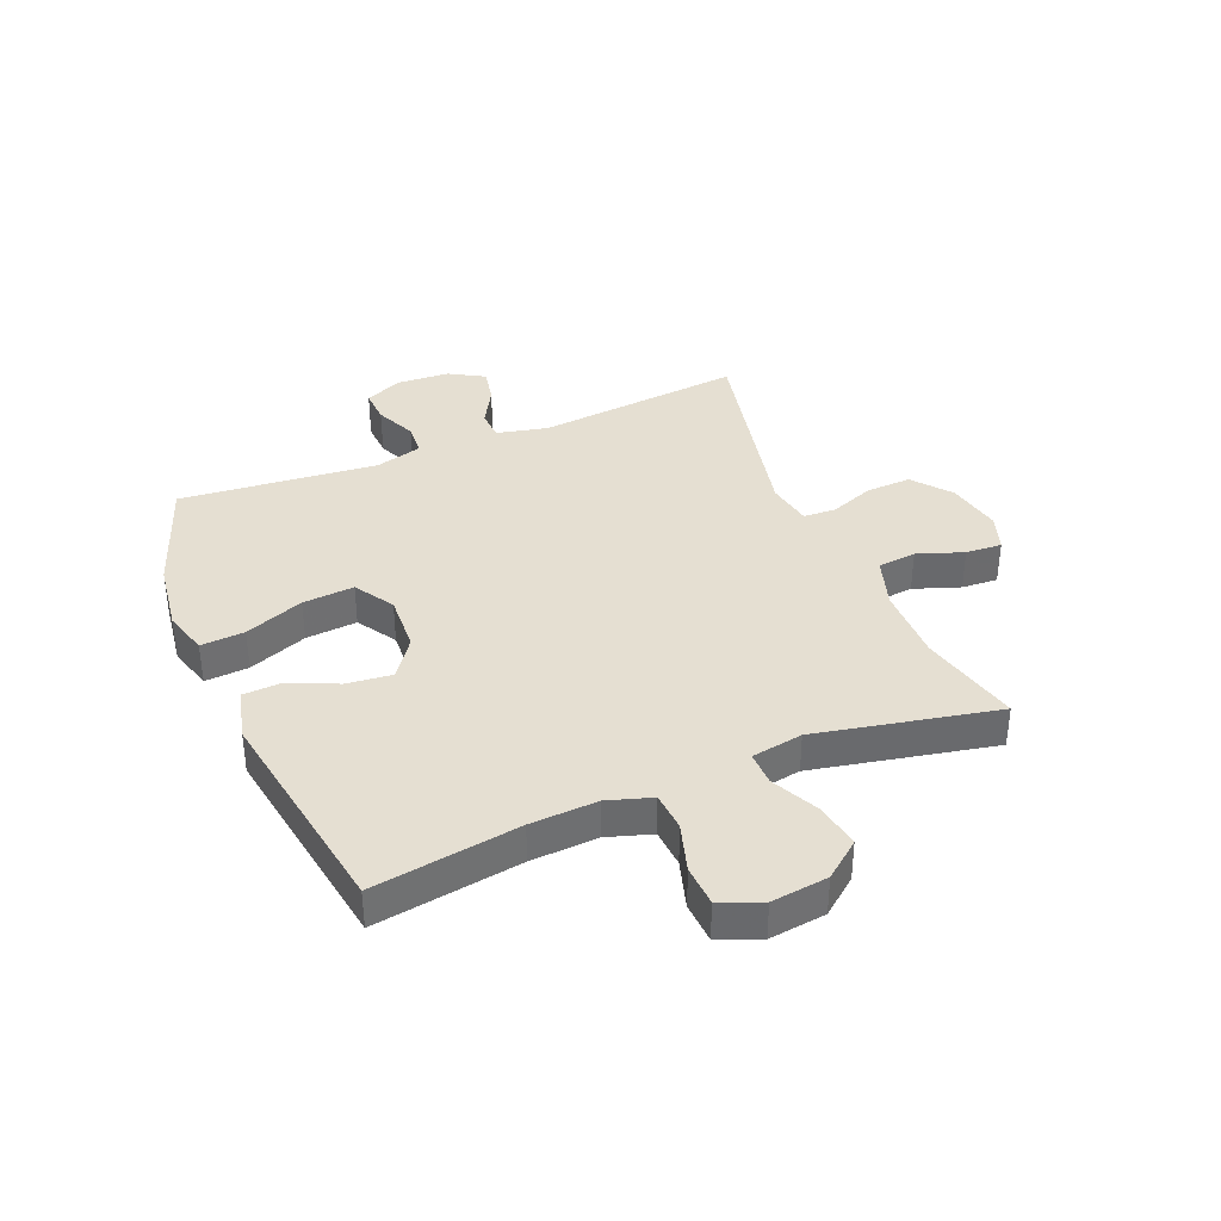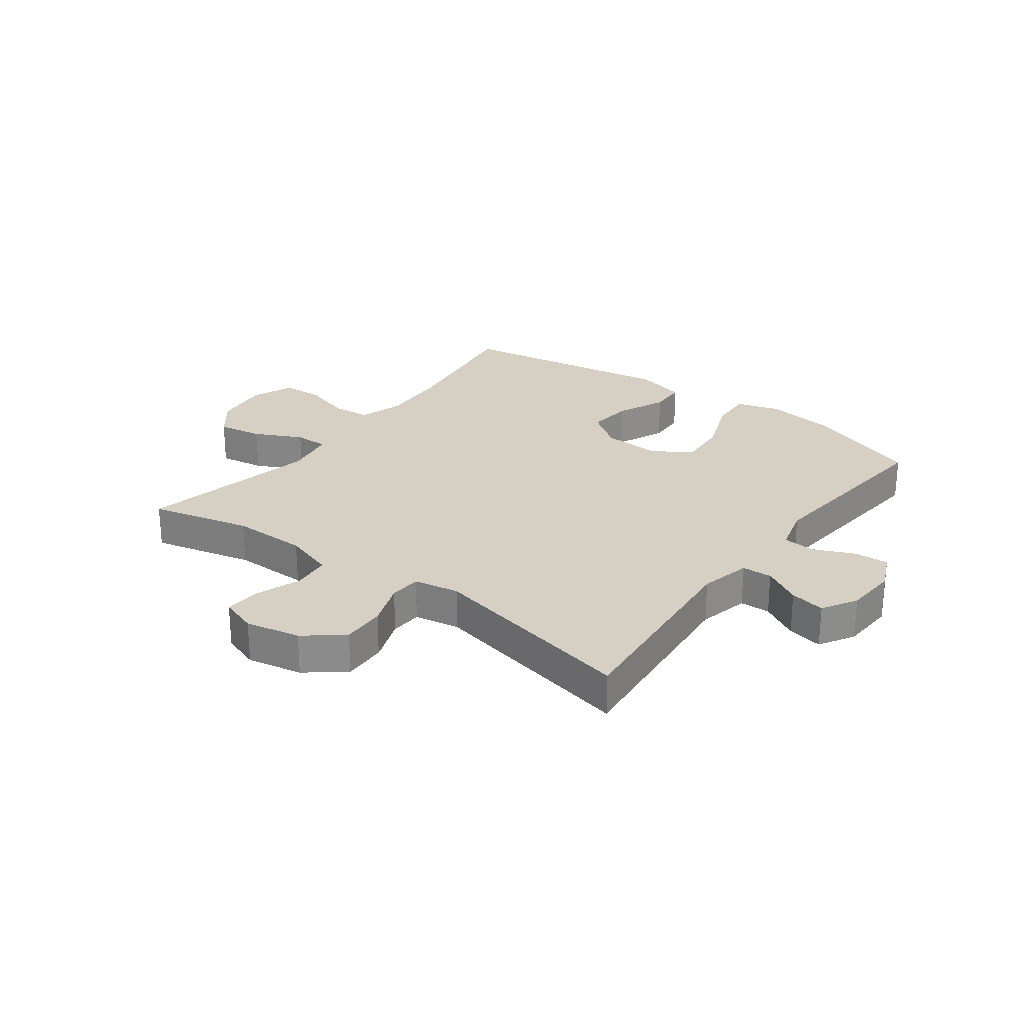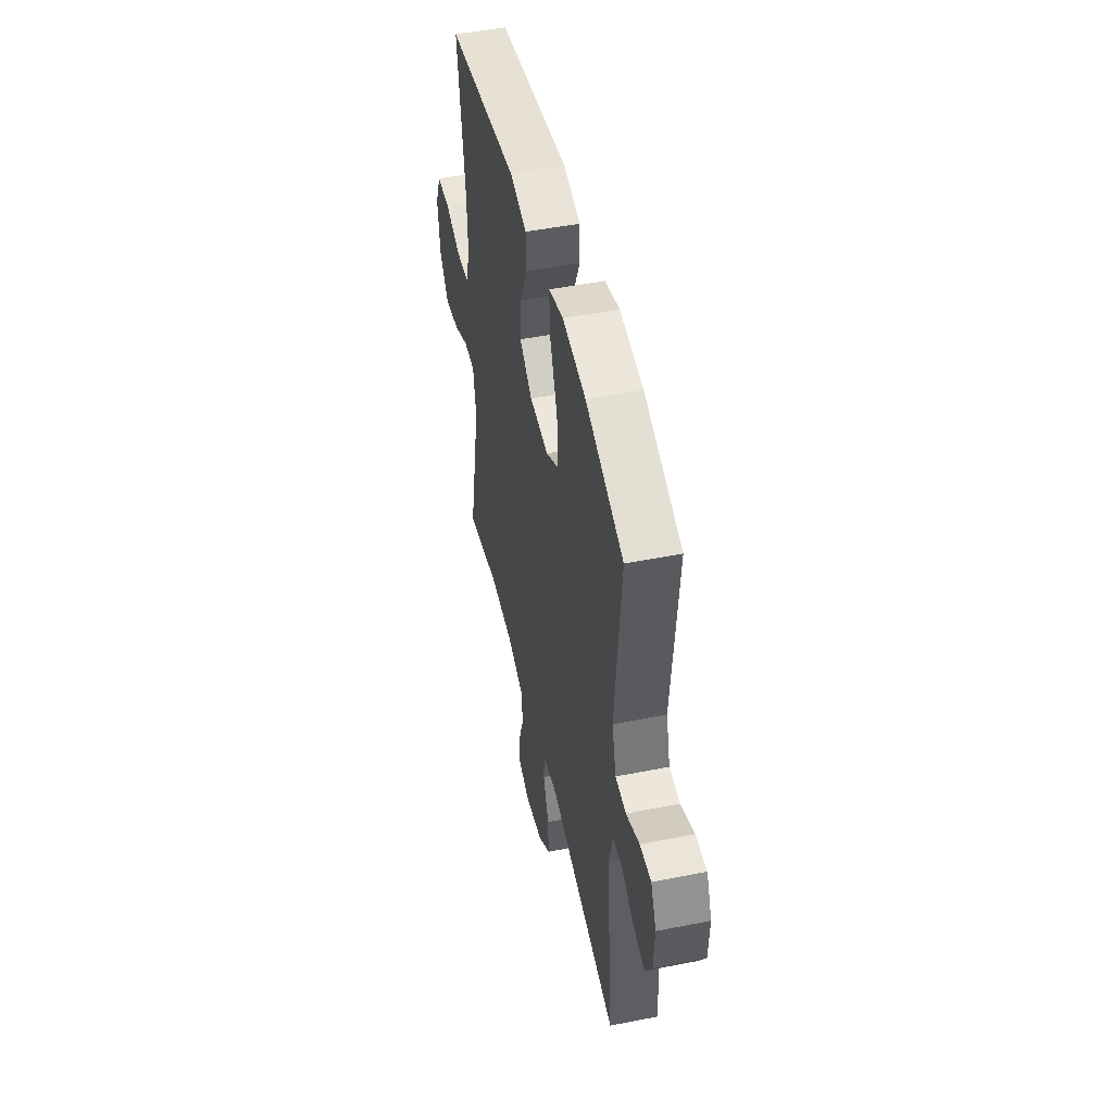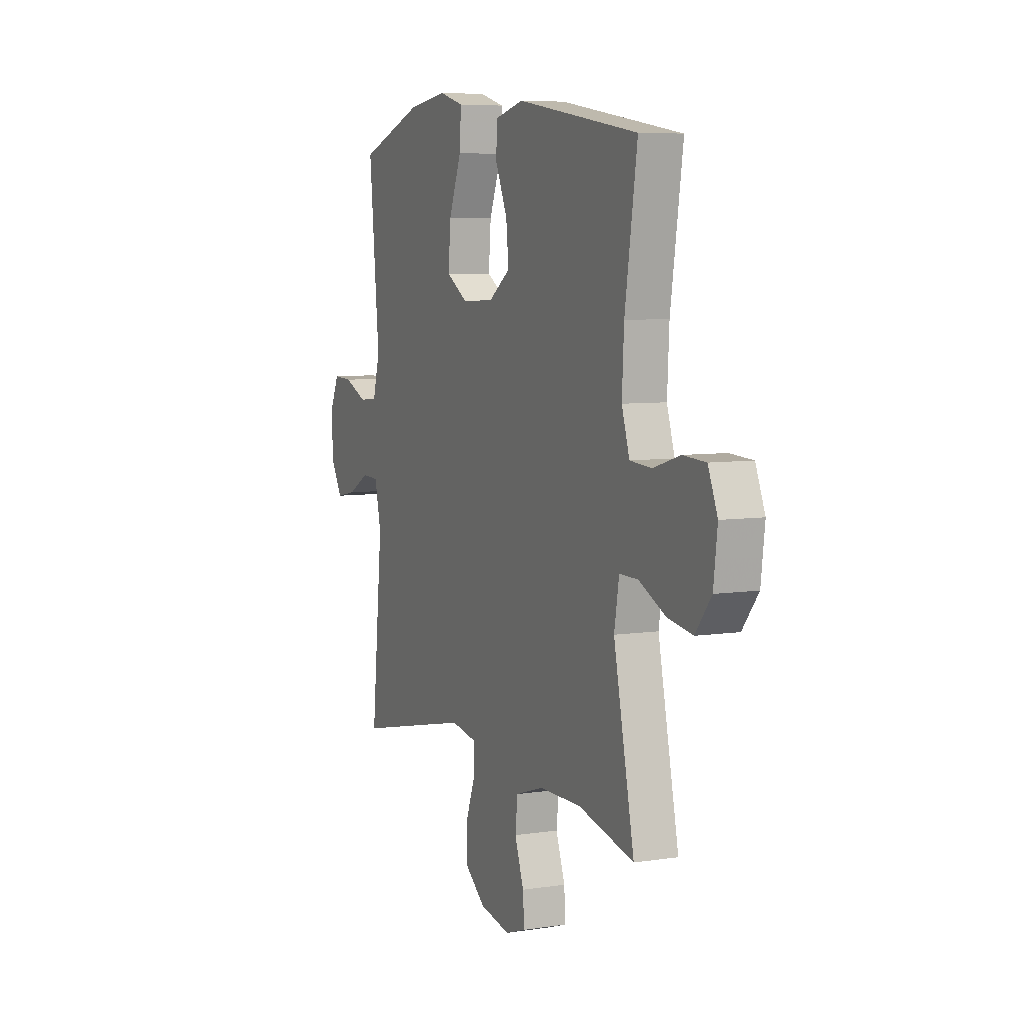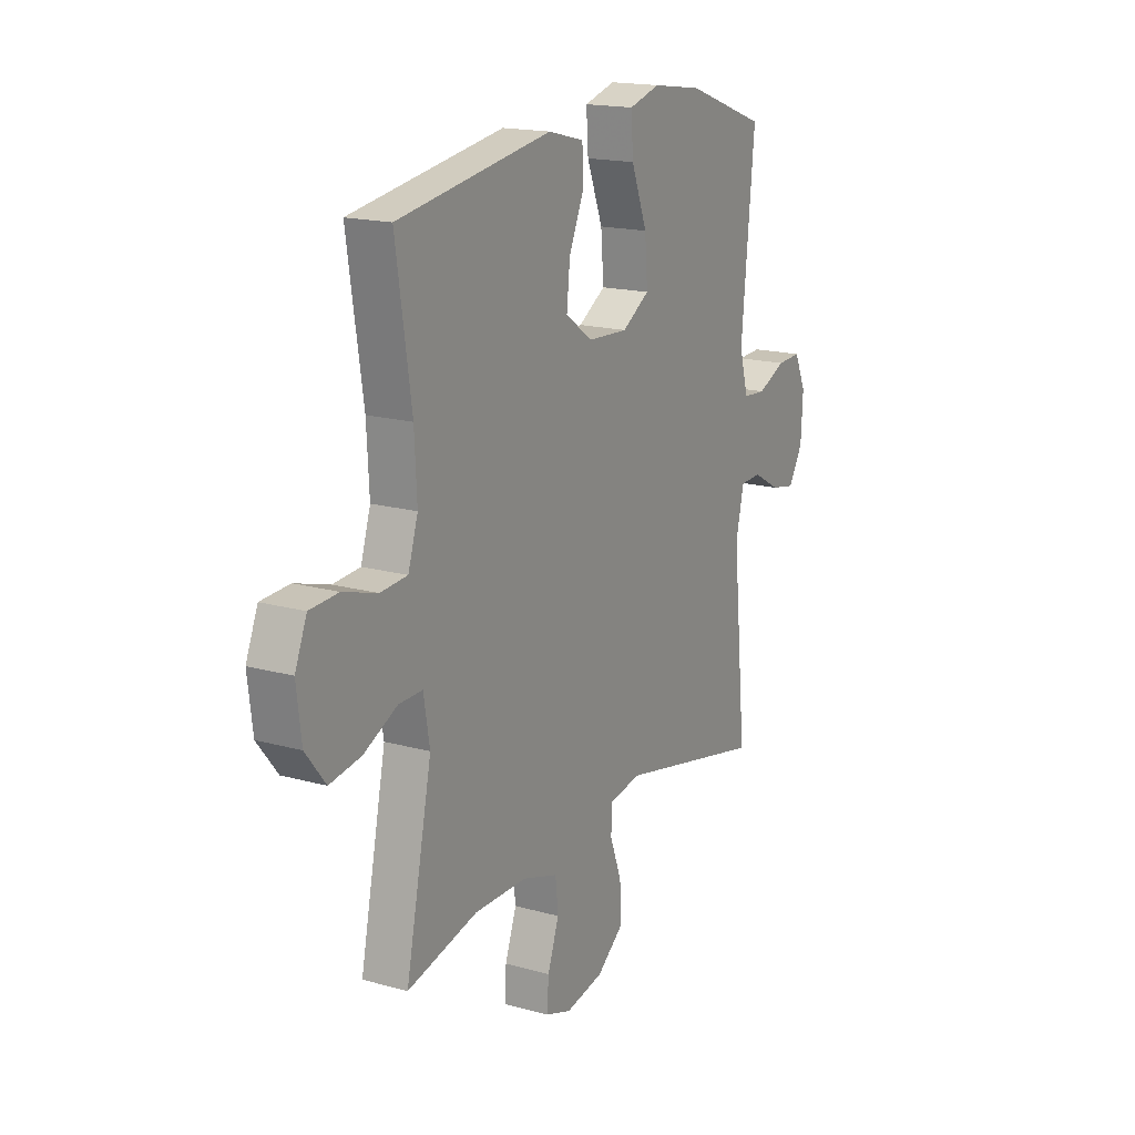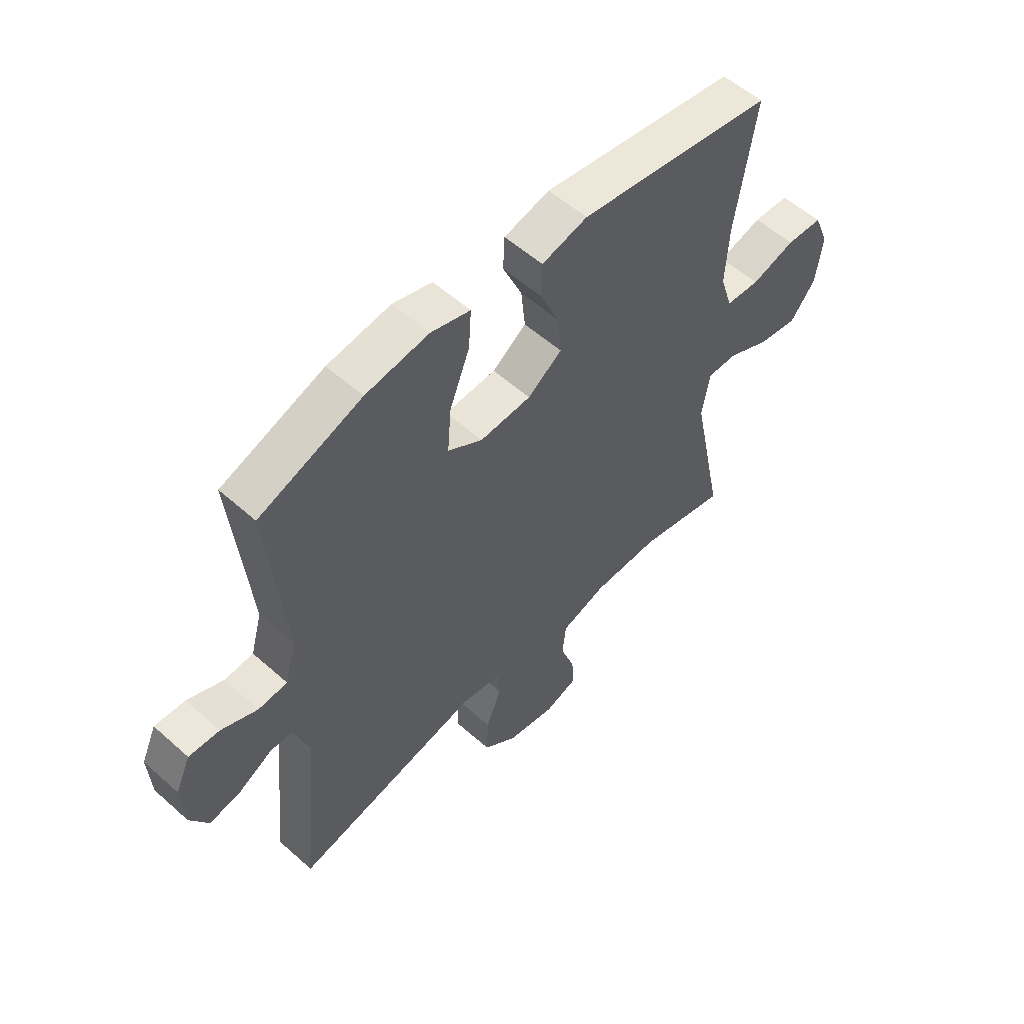
<metadata>
{"format":"obj","ext":"obj","renderer":"f3d","projection":"perspective","resolution":1024,"background":"white","views":[{"elev":37.4,"azim":67.5,"up":"+Y"},{"elev":26.2,"azim":-143.3,"up":"+Y"},{"elev":48.6,"azim":-102.5,"up":"+Z"},{"elev":6.6,"azim":65.7,"up":"+Z"},{"elev":17.2,"azim":119.1,"up":"+Z"},{"elev":55.7,"azim":-46.9,"up":"+Z"}]}
</metadata>
<code>
v -0.5 0.07 0.5
v -0.302 0.07 0.571
v -0.18 0.07 0.588
v -0.104 0.07 0.566
v -0.109 0.07 0.491
v -0.148 0.07 0.39
v -0.155 0.07 0.302
v -0.088 0.07 0.26
v 0.011 0.07 0.265
v 0.077 0.07 0.312
v 0.069 0.07 0.39
v 0.032 0.07 0.475
v 0.035 0.07 0.539
v 0.123 0.07 0.561
v 0.5 0.07 0.5
v 0.462 0.07 0.249
v 0.456 0.07 0.134
v 0.48 0.07 0.058
v 0.546 0.07 0.053
v 0.63 0.07 0.078
v 0.7 0.07 0.074
v 0.729 0.07 0.003
v 0.717 0.07 -0.094
v 0.668 0.07 -0.156
v 0.591 0.07 -0.143
v 0.509 0.07 -0.103
v 0.451 0.07 -0.102
v 0.436 0.07 -0.19
v 0.5 0.07 -0.5
v 0.327 0.07 -0.458
v 0.197 0.07 -0.459
v 0.11 0.07 -0.487
v 0.103 0.07 -0.553
v 0.131 0.07 -0.632
v 0.135 0.07 -0.694
v 0.071 0.07 -0.716
v -0.023 0.07 -0.697
v -0.088 0.07 -0.645
v -0.085 0.07 -0.569
v -0.056 0.07 -0.491
v -0.059 0.07 -0.436
v -0.137 0.07 -0.422
v -0.5 0.07 -0.5
v -0.465 0.07 -0.145
v -0.485 0.07 -0.057
v -0.537 0.07 -0.055
v -0.603 0.07 -0.092
v -0.664 0.07 -0.104
v -0.699 0.07 -0.044
v -0.704 0.07 0.047
v -0.675 0.07 0.111
v -0.616 0.07 0.108
v -0.546 0.07 0.077
v -0.49 0.07 0.081
v -0.468 0.07 0.161
v -0.5 0 0.5
v -0.302 0 0.571
v -0.18 0 0.588
v -0.104 0 0.566
v -0.109 0 0.491
v -0.148 0 0.39
v -0.155 0 0.302
v -0.088 0 0.26
v 0.011 0 0.265
v 0.077 0 0.312
v 0.069 0 0.39
v 0.032 0 0.475
v 0.035 0 0.539
v 0.123 0 0.561
v 0.5 0 0.5
v 0.462 0 0.249
v 0.456 0 0.134
v 0.48 0 0.058
v 0.546 0 0.053
v 0.63 0 0.078
v 0.7 0 0.074
v 0.729 0 0.003
v 0.717 0 -0.094
v 0.668 0 -0.156
v 0.591 0 -0.143
v 0.509 0 -0.103
v 0.451 0 -0.102
v 0.436 0 -0.19
v 0.5 0 -0.5
v 0.327 0 -0.458
v 0.197 0 -0.459
v 0.11 0 -0.487
v 0.103 0 -0.553
v 0.131 0 -0.632
v 0.135 0 -0.694
v 0.071 0 -0.716
v -0.023 0 -0.697
v -0.088 0 -0.645
v -0.085 0 -0.569
v -0.056 0 -0.491
v -0.059 0 -0.436
v -0.137 0 -0.422
v -0.5 0 -0.5
v -0.465 0 -0.145
v -0.485 0 -0.057
v -0.537 0 -0.055
v -0.603 0 -0.092
v -0.664 0 -0.104
v -0.699 0 -0.044
v -0.704 0 0.047
v -0.675 0 0.111
v -0.616 0 0.108
v -0.546 0 0.077
v -0.49 0 0.081
v -0.468 0 0.161
f 50 51 52 53
f 50 53 54
f 49 50 54
f 46 47 48 49
f 45 46 49 54
f 44 45 54 55
f 42 43 44
f 41 42 44 55
f 37 38 39 40
f 37 40 41
f 36 37 41
f 33 34 35 36
f 32 33 36 41
f 31 32 41 55
f 28 29 30
f 27 28 30 31
f 23 24 25 26
f 23 26 27
f 22 23 27
f 19 20 21 22
f 18 19 22 27
f 17 18 27 31
f 13 14 15 16
f 11 12 13 16
f 10 11 16 17
f 9 10 17 31
f 3 4 5 6
f 3 6 7
f 2 3 7
f 1 2 7
f 55 1 7 8
f 8 9 31 55
f 108 107 106 105
f 109 108 105
f 109 105 104
f 104 103 102 101
f 109 104 101 100
f 110 109 100 99
f 99 98 97
f 110 99 97 96
f 95 94 93 92
f 96 95 92
f 96 92 91
f 91 90 89 88
f 96 91 88 87
f 110 96 87 86
f 85 84 83
f 86 85 83 82
f 81 80 79 78
f 82 81 78
f 82 78 77
f 77 76 75 74
f 82 77 74 73
f 86 82 73 72
f 71 70 69 68
f 71 68 67 66
f 72 71 66 65
f 86 72 65 64
f 61 60 59 58
f 62 61 58
f 62 58 57
f 62 57 56
f 63 62 56 110
f 110 86 64 63
f 1 56 57 2
f 2 57 58 3
f 3 58 59 4
f 4 59 60 5
f 5 60 61 6
f 6 61 62 7
f 7 62 63 8
f 8 63 64 9
f 9 64 65 10
f 10 65 66 11
f 11 66 67 12
f 12 67 68 13
f 13 68 69 14
f 14 69 70 15
f 15 70 71 16
f 16 71 72 17
f 17 72 73 18
f 18 73 74 19
f 19 74 75 20
f 20 75 76 21
f 21 76 77 22
f 22 77 78 23
f 23 78 79 24
f 24 79 80 25
f 25 80 81 26
f 26 81 82 27
f 27 82 83 28
f 28 83 84 29
f 29 84 85 30
f 30 85 86 31
f 31 86 87 32
f 32 87 88 33
f 33 88 89 34
f 34 89 90 35
f 35 90 91 36
f 36 91 92 37
f 37 92 93 38
f 38 93 94 39
f 39 94 95 40
f 40 95 96 41
f 41 96 97 42
f 42 97 98 43
f 43 98 99 44
f 44 99 100 45
f 45 100 101 46
f 46 101 102 47
f 47 102 103 48
f 48 103 104 49
f 49 104 105 50
f 50 105 106 51
f 51 106 107 52
f 52 107 108 53
f 53 108 109 54
f 54 109 110 55
f 55 110 56 1

</code>
